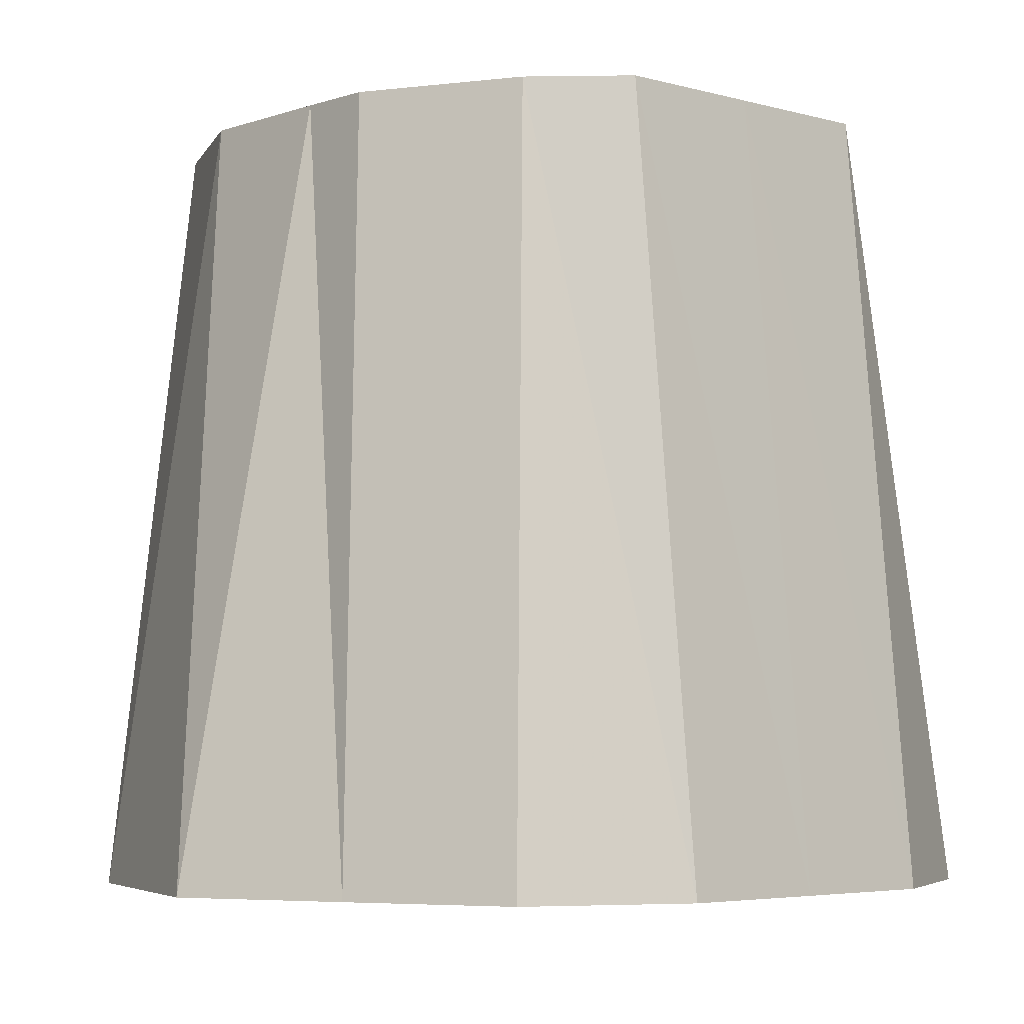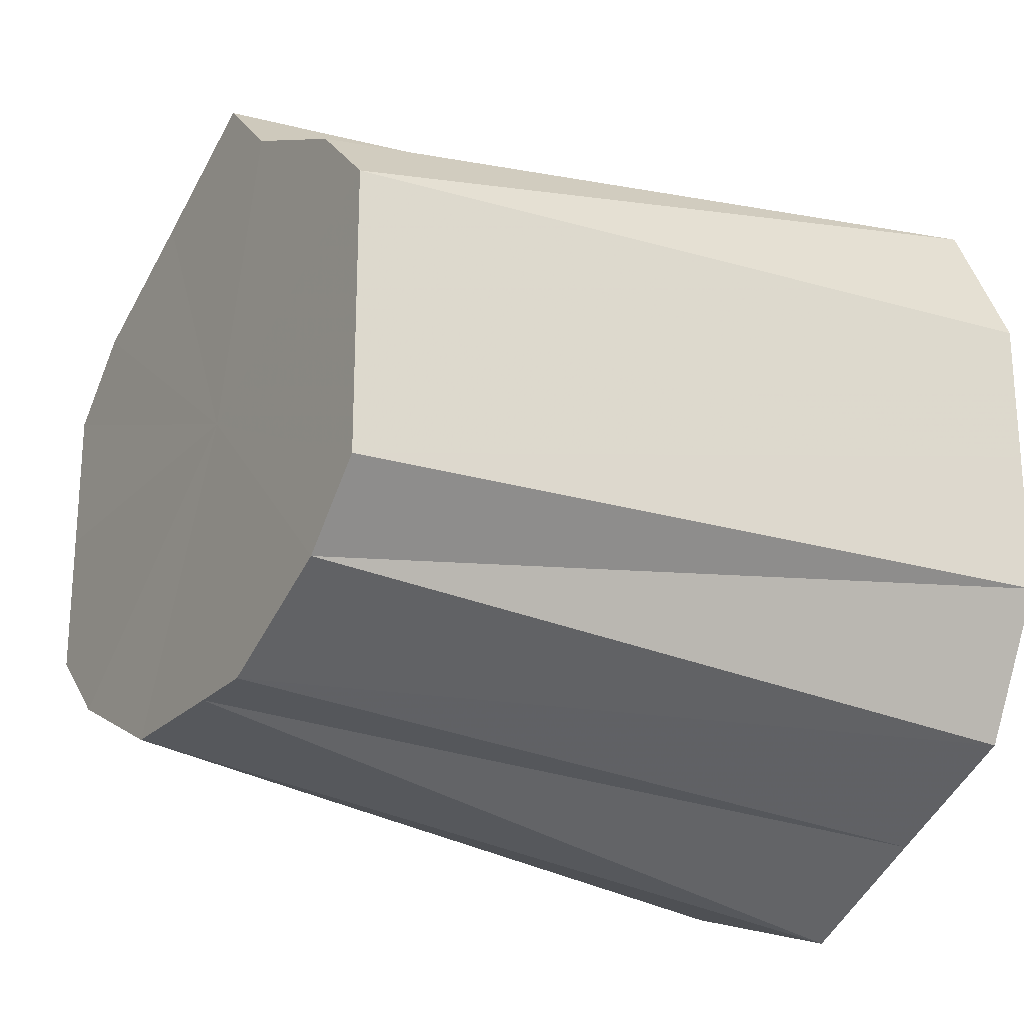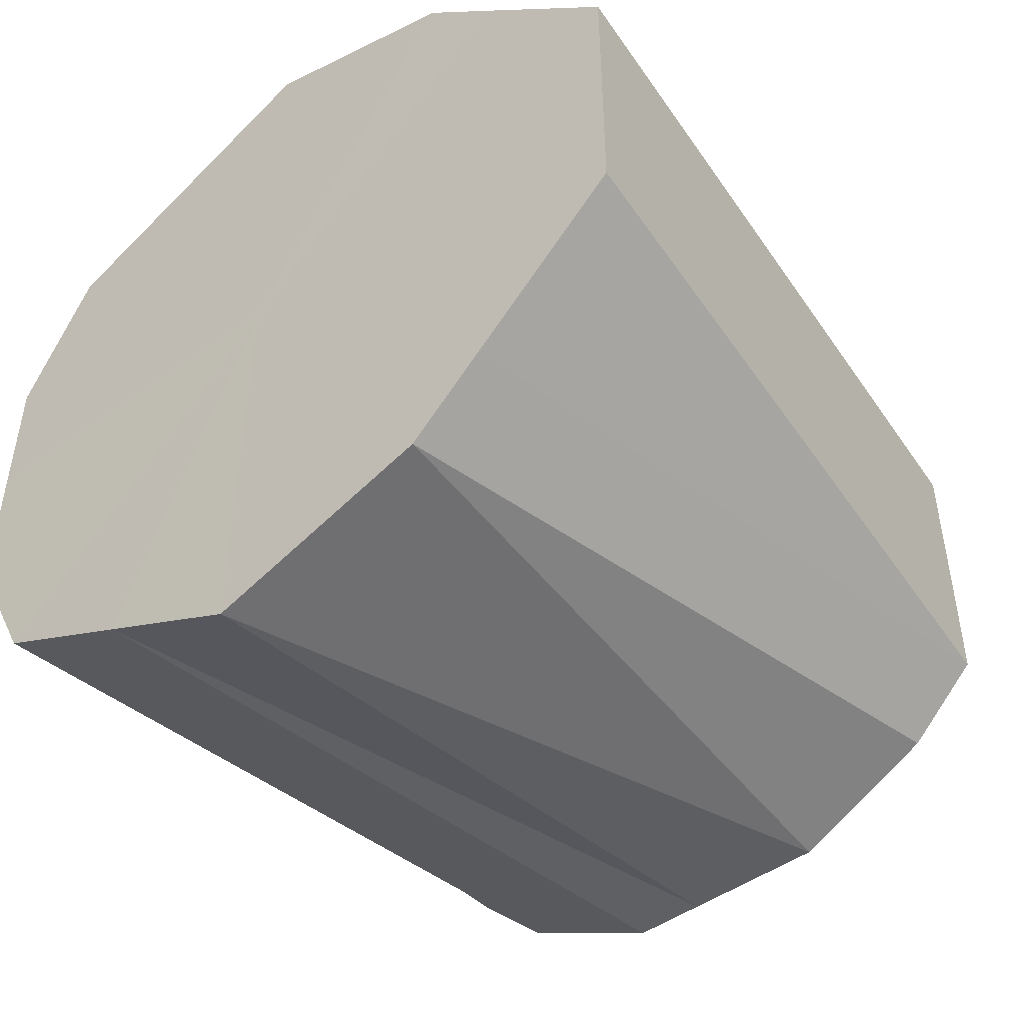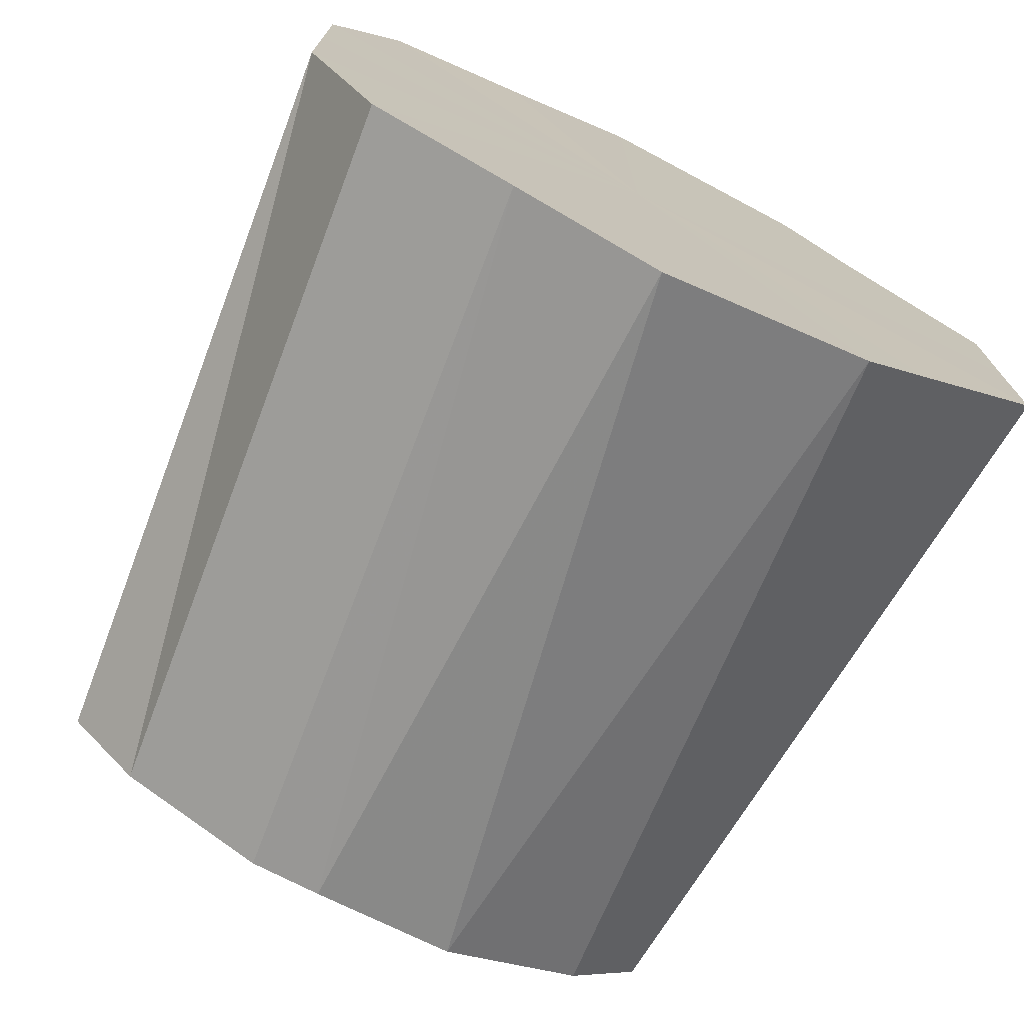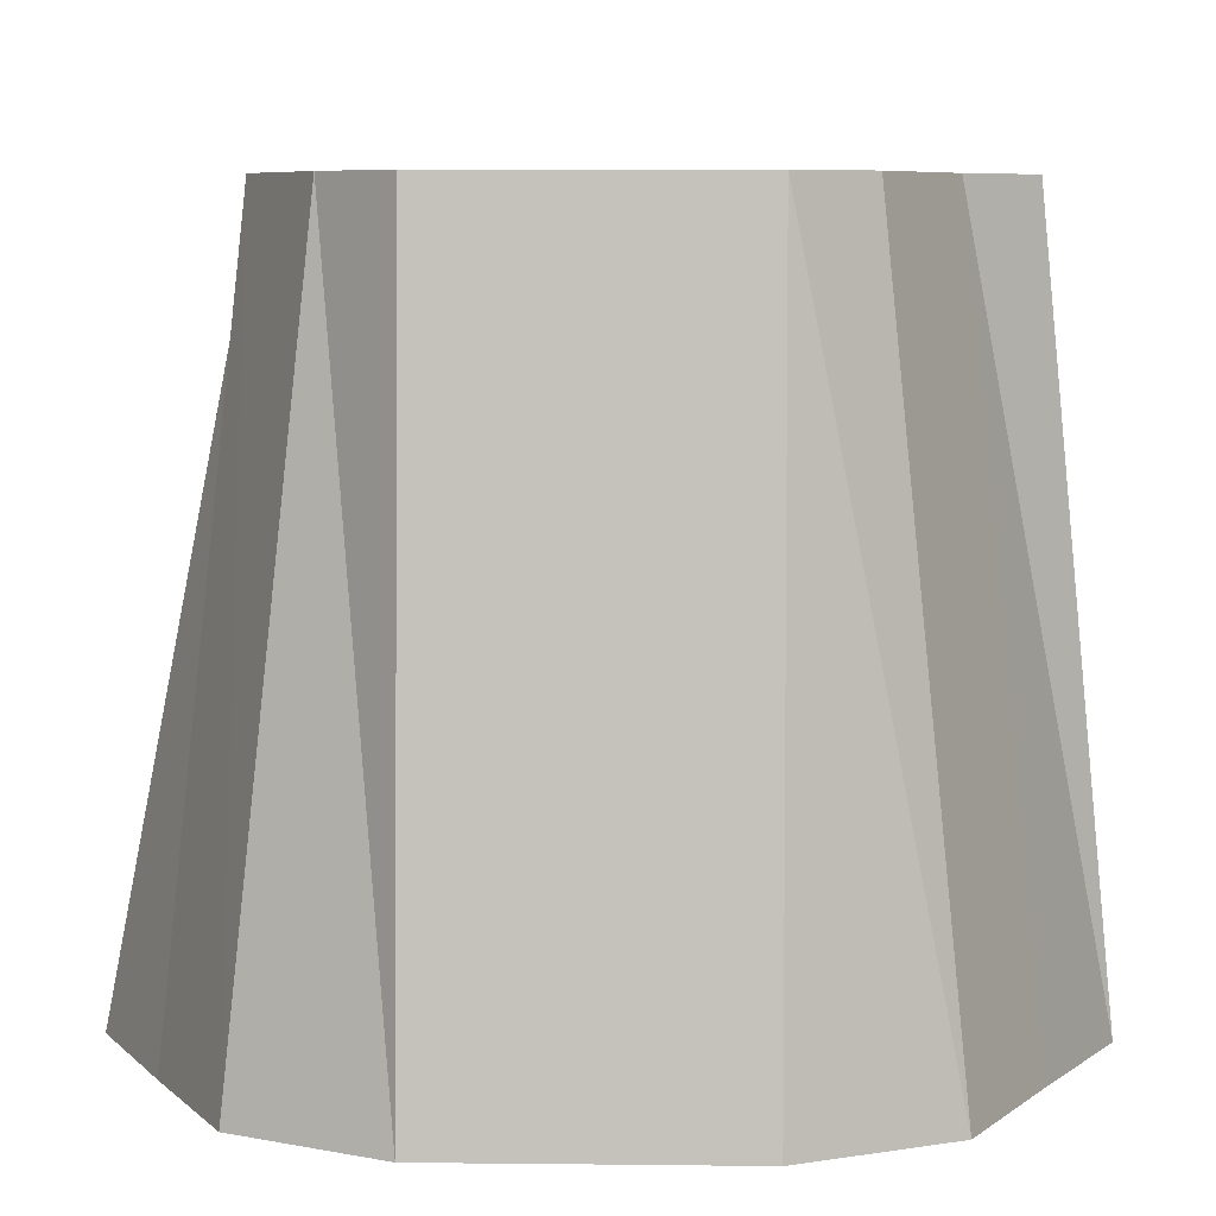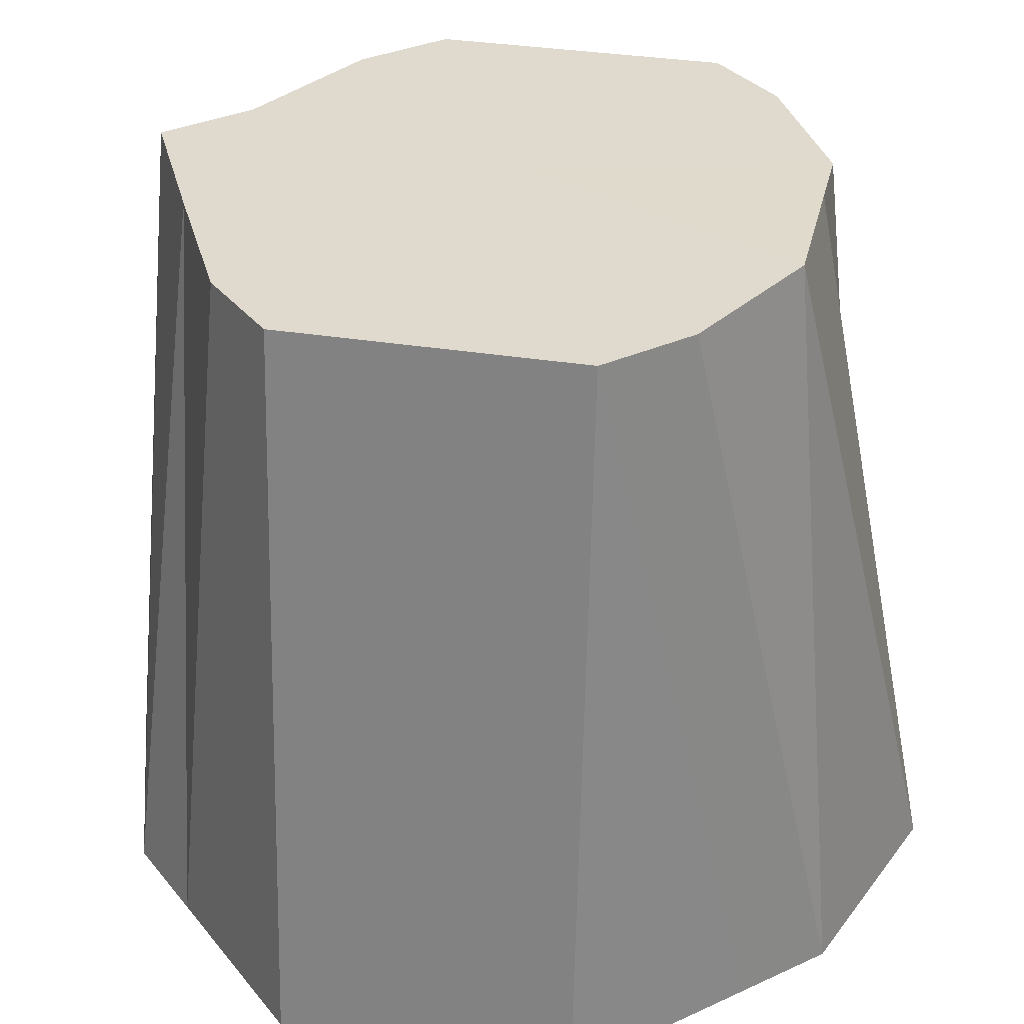
<metadata>
{"format":"obj","ext":"obj","renderer":"f3d","projection":"perspective","resolution":1024,"background":"white","views":[{"elev":-4.5,"azim":47.8,"up":"+Z"},{"elev":-23.2,"azim":58.2,"up":"+Y"},{"elev":-48.3,"azim":-141.7,"up":"+Y"},{"elev":-73.7,"azim":153.7,"up":"+Y"},{"elev":7.2,"azim":92.0,"up":"+Z"},{"elev":32.7,"azim":-77.5,"up":"+Z"}]}
</metadata>
<code>
o 25629
v 2225 1868 14.71
v 2225 1868 14.71
v 2225 1868 14.81
v 2225 1868 14.71
v 2225 1868 14.81
v 2225 1868 14.71
v 2225 1868 14.81
v 2225 1868 14.71
v 2225 1868 14.81
v 2225 1868 14.71
v 2225 1868 14.81
v 2225 1868 14.71
v 2225 1868 14.81
v 2225 1868 14.71
v 2225 1868 14.81
v 2225 1868 14.71
v 2225 1868 14.81
v 2225 1868 14.71
v 2225 1868 14.81
v 2225 1868 14.71
v 2225 1868 14.81
v 2225 1868 14.71
v 2225 1868 14.81
v 2225 1868 14.71
v 2225 1868 14.81
v 2225 1868 14.71
v 2225 1868 14.81
v 2225 1868 14.71
v 2225 1868 14.81
v 2225 1868 14.71
v 2225 1868 14.81
v 2225 1868 14.81
v 2225 1868 14.71
v 2225 1868 14.81
v 2225 1868 14.81
v 2225 1868 14.81
v 2225 1868 14.81
v 2225 1868 14.81
v 2225 1868 14.81
v 2225 1868 14.81
v 2225 1868 14.81
v 2225 1868 14.81
v 2225 1868 14.81
v 2225 1868 14.81
v 2225 1868 14.81
v 2225 1868 14.81
v 2225 1868 14.81
v 2225 1868 14.81
v 2225 1868 14.81
v 2225 1868 14.81
v 2225 1868 14.71
v 2225 1868 14.81
v 2225 1868 14.81
v 2225 1868 14.71
v 2225 1868 14.81
v 2225 1868 14.71
v 2225 1868 14.81
v 2225 1868 14.71
v 2225 1868 14.81
v 2225 1868 14.71
v 2225 1868 14.81
v 2225 1868 14.71
v 2225 1868 14.81
v 2225 1868 14.71
v 2225 1868 14.81
v 2225 1868 14.71
v 2225 1868 14.81
v 2225 1868 14.71
v 2225 1868 14.81
v 2225 1868 14.71
v 2225 1868 14.81
v 2225 1868 14.71
v 2225 1868 14.81
v 2225 1868 14.71
v 2225 1868 14.81
v 2225 1868 14.71
v 2225 1868 14.81
v 2225 1868 14.71
v 2225 1868 14.81
v 2225 1868 14.71
v 2225 1868 14.81
v 2225 1868 14.71
v 2225 1868 14.71
v 2225 1868 14.71
v 2225 1868 14.71
v 2225 1868 14.71
v 2225 1868 14.71
v 2225 1868 14.71
v 2225 1868 14.71
v 2225 1868 14.71
v 2225 1868 14.71
v 2225 1868 14.71
v 2225 1868 14.71
v 2225 1868 14.71
v 2225 1868 14.71
v 2225 1868 14.71
v 2225 1868 14.71
v 2225 1868 14.71
f 1 2 3
f 2 4 5
f 6 1 7
f 4 8 9
f 10 6 11
f 8 12 13
f 14 10 15
f 12 16 17
f 16 18 19
f 18 20 21
f 20 22 23
f 22 24 25
f 24 26 27
f 26 28 29
f 28 30 31
f 30 14 32
f 33 32 31
f 31 32 34
f 35 36 34
f 37 35 34
f 38 37 34
f 39 38 34
f 40 39 34
f 41 40 34
f 42 41 34
f 43 42 34
f 44 43 34
f 45 44 34
f 46 45 34
f 47 46 34
f 48 47 34
f 49 48 34
f 50 49 34
f 51 52 53
f 54 55 52
f 56 53 57
f 58 59 55
f 60 61 59
f 62 57 63
f 64 65 61
f 66 67 65
f 68 63 69
f 70 69 71
f 72 73 67
f 74 75 73
f 76 77 75
f 78 79 77
f 80 81 79
f 82 83 84
f 84 83 85
f 86 83 82
f 85 83 87
f 88 83 86
f 87 83 89
f 90 83 88
f 89 83 91
f 92 83 90
f 91 83 93
f 94 83 92
f 93 83 95
f 96 83 94
f 95 83 97
f 98 83 96
f 97 83 98

</code>
